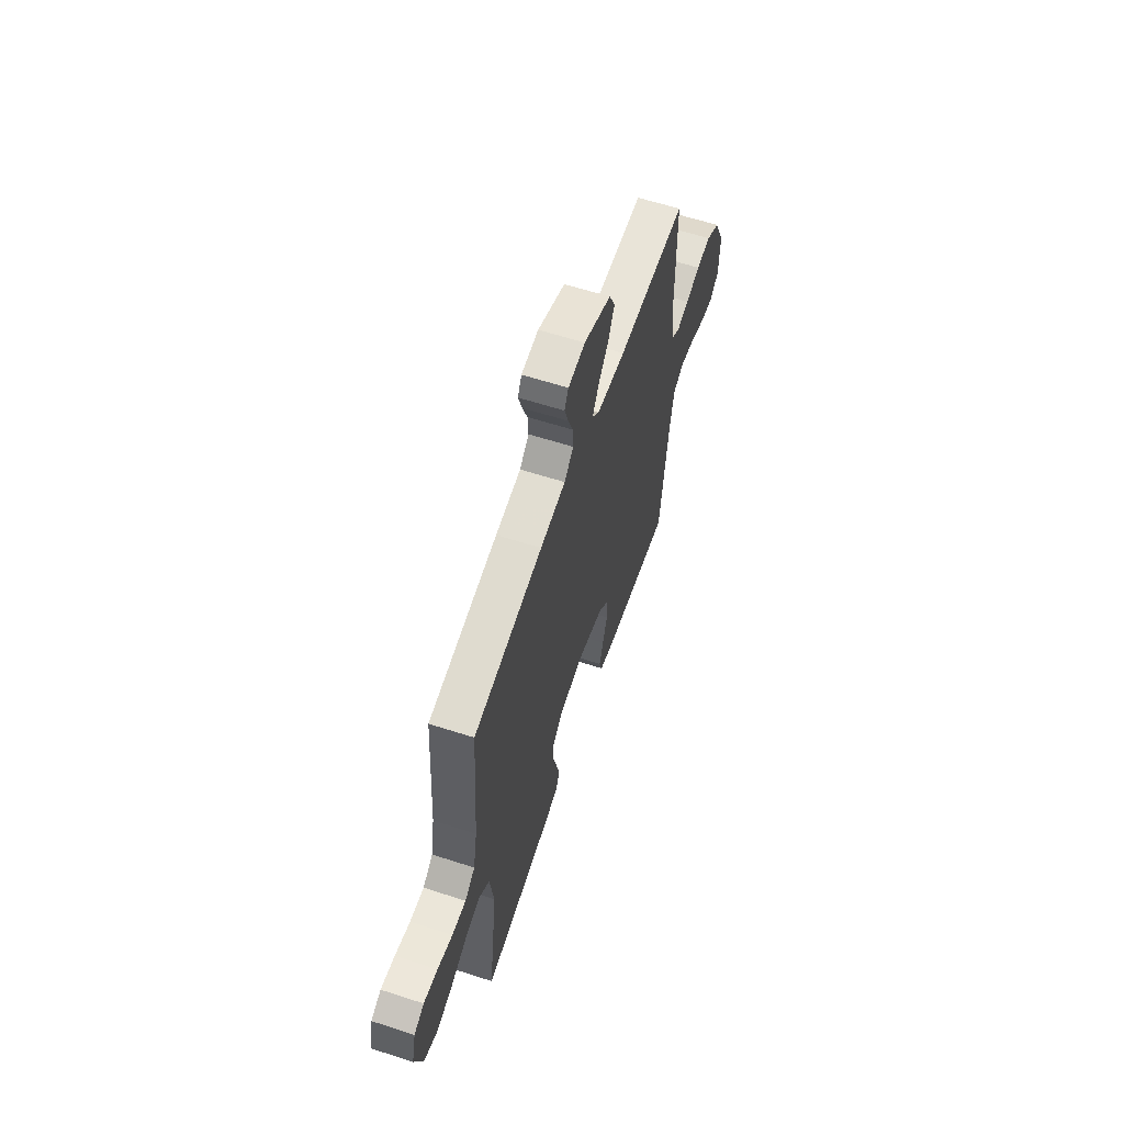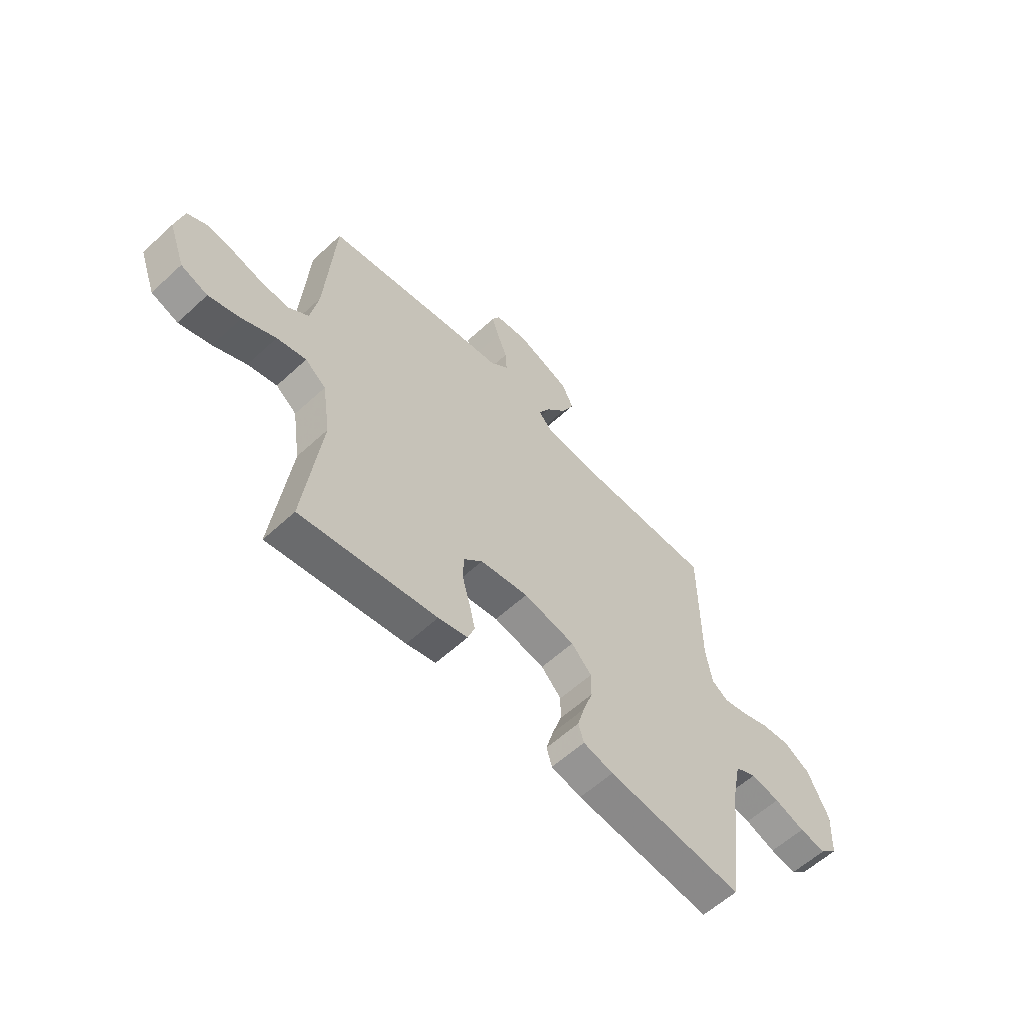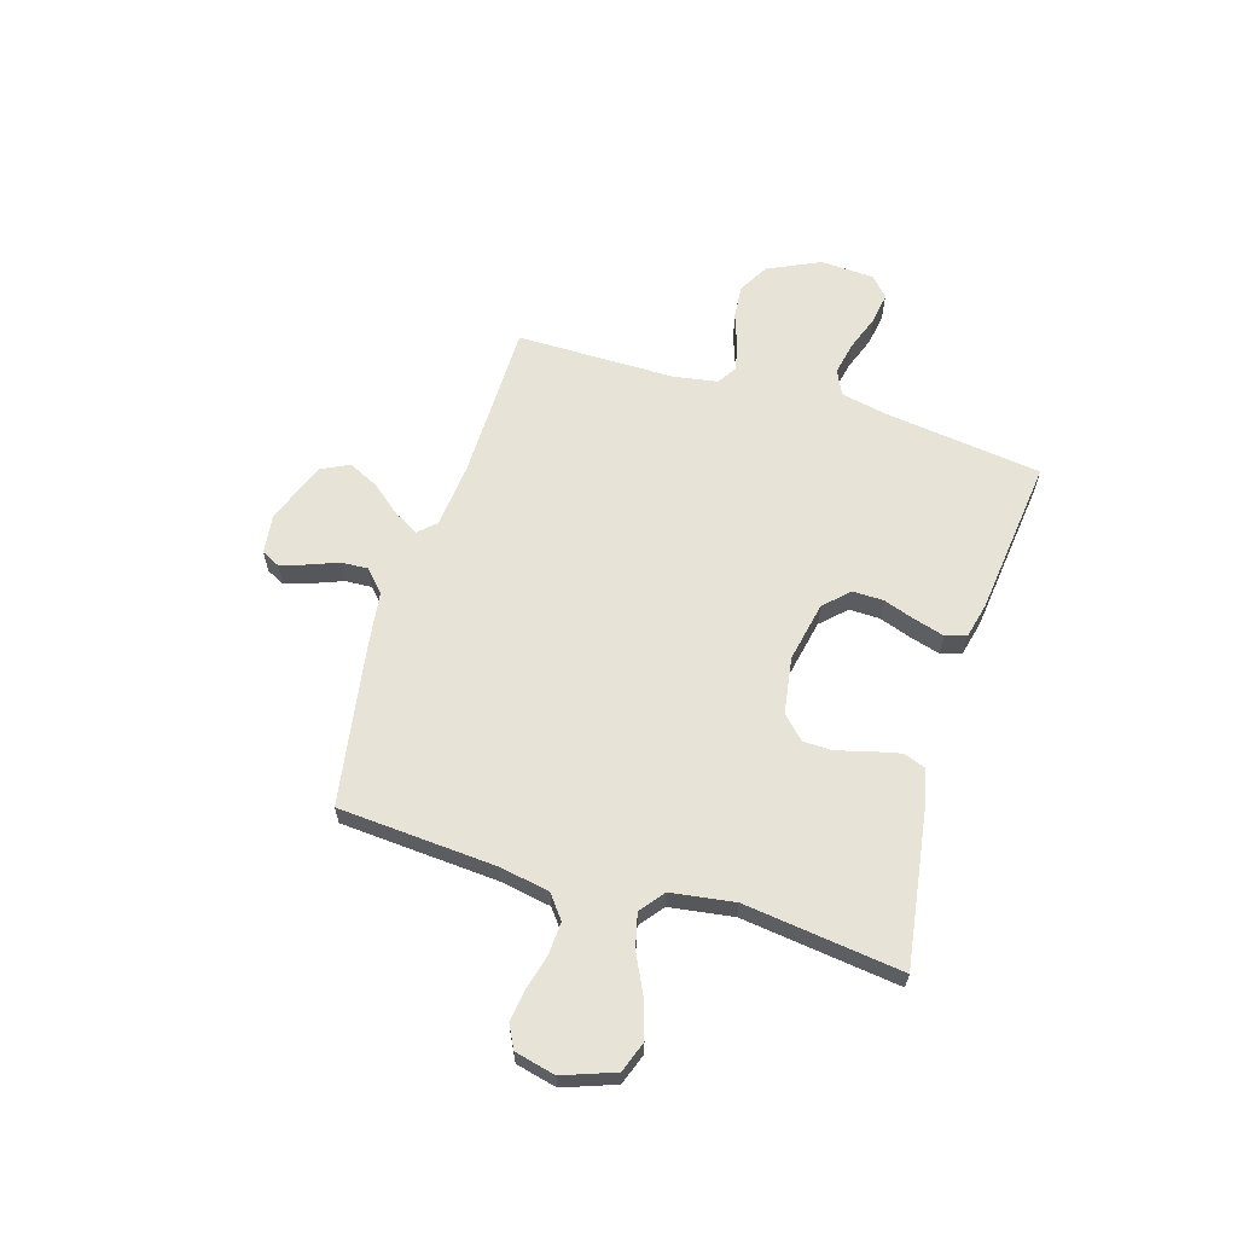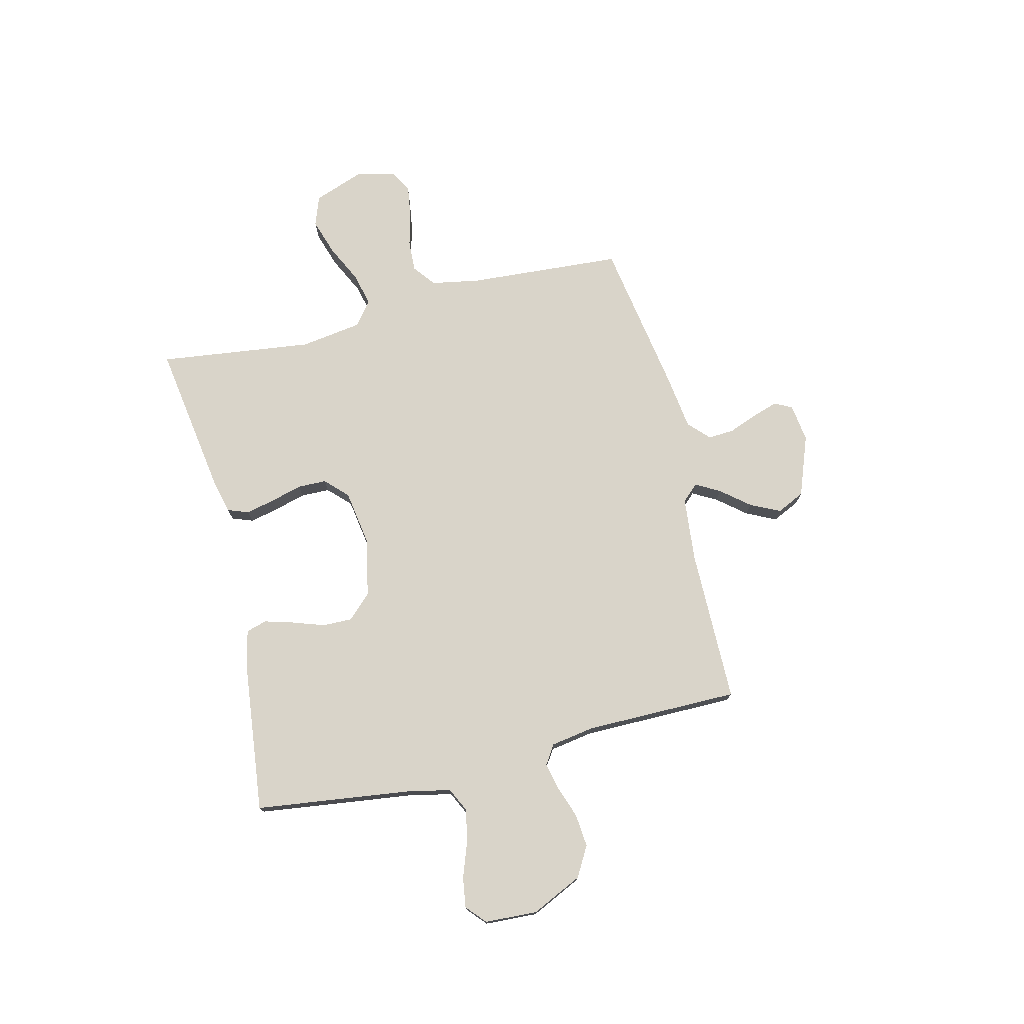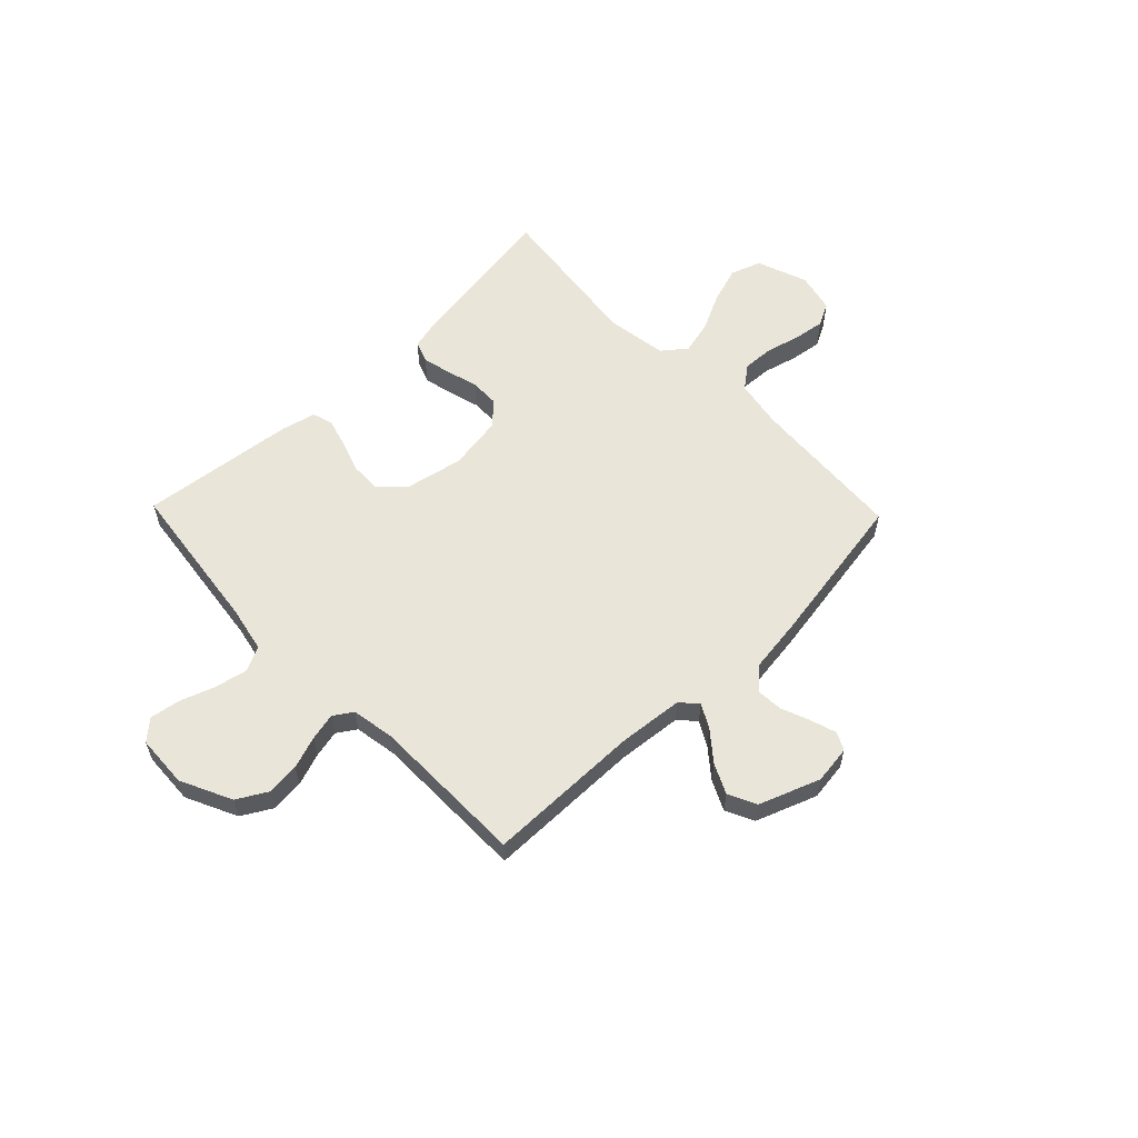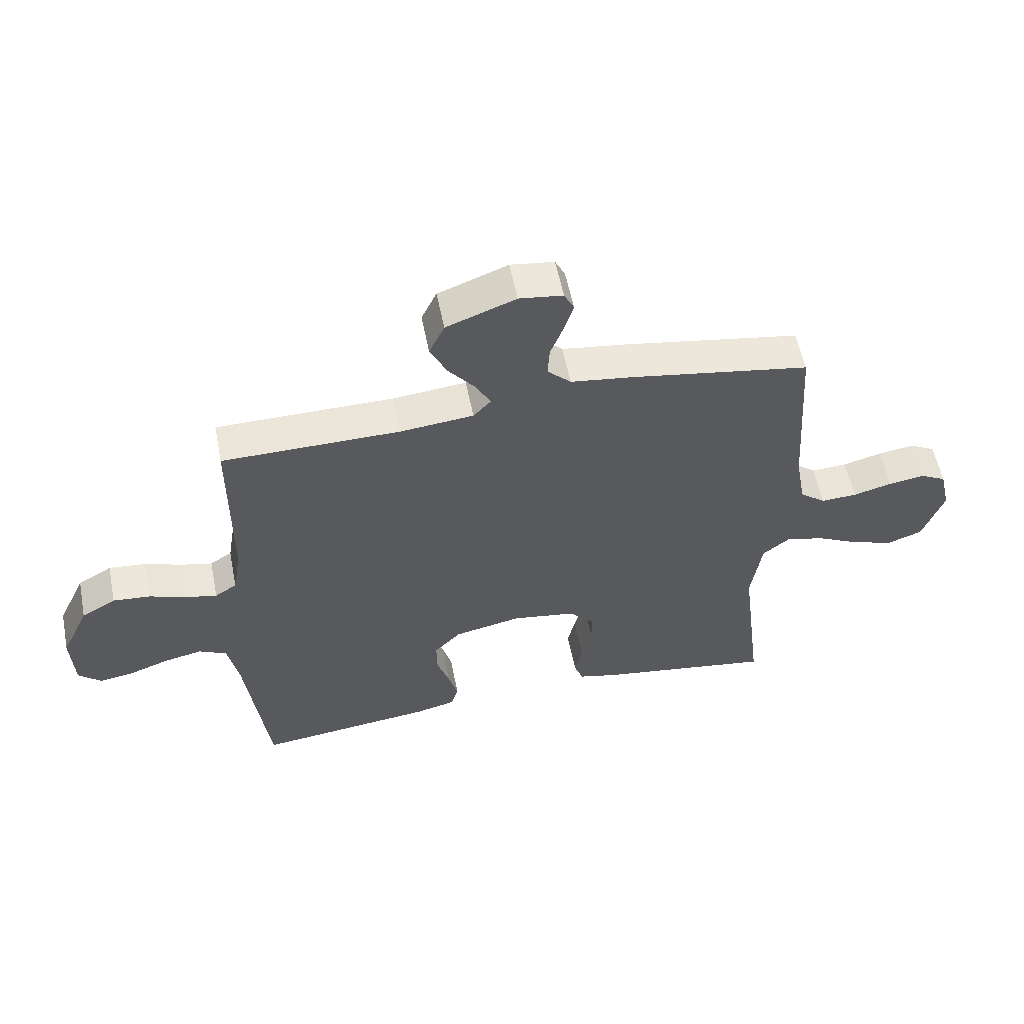
<metadata>
{"format":"obj","ext":"obj","renderer":"f3d","projection":"perspective","resolution":1024,"background":"white","views":[{"elev":60.3,"azim":108.4,"up":"+Z"},{"elev":-59.2,"azim":133.4,"up":"+Z"},{"elev":62.6,"azim":107.1,"up":"+Y"},{"elev":74.9,"azim":-103.6,"up":"+Y"},{"elev":58.4,"azim":-44.0,"up":"+Y"},{"elev":56.3,"azim":-11.2,"up":"+Z"}]}
</metadata>
<code>
v -0.5 0.07 -0.5
v -0.538 0.07 -0.2
v -0.556 0.07 -0.113
v -0.603 0.07 -0.09
v -0.667 0.07 -0.103
v -0.734 0.07 -0.127
v -0.793 0.07 -0.136
v -0.831 0.07 -0.102
v -0.836 0.07 0
v -0.789 0.07 0.099
v -0.731 0.07 0.132
v -0.667 0.07 0.126
v -0.605 0.07 0.104
v -0.552 0.07 0.092
v -0.515 0.07 0.116
v -0.501 0.07 0.2
v -0.5 0.07 0.5
v -0.2 0.07 0.502
v -0.075 0.07 0.514
v -0.045 0.07 0.546
v -0.071 0.07 0.593
v -0.116 0.07 0.648
v -0.144 0.07 0.706
v -0.118 0.07 0.76
v 0 0.07 0.804
v 0.074 0.07 0.794
v 0.091 0.07 0.76
v 0.075 0.07 0.71
v 0.053 0.07 0.654
v 0.05 0.07 0.603
v 0.09 0.07 0.565
v 0.2 0.07 0.55
v 0.5 0.07 0.5
v 0.52 0.07 0.2
v 0.537 0.07 0.105
v 0.581 0.07 0.071
v 0.642 0.07 0.074
v 0.708 0.07 0.091
v 0.769 0.07 0.1
v 0.813 0.07 0.077
v 0.831 0.07 0
v 0.795 0.07 -0.098
v 0.736 0.07 -0.119
v 0.665 0.07 -0.096
v 0.592 0.07 -0.06
v 0.527 0.07 -0.044
v 0.481 0.07 -0.08
v 0.463 0.07 -0.2
v 0.5 0.07 -0.5
v 0.2 0.07 -0.454
v 0.135 0.07 -0.438
v 0.12 0.07 -0.397
v 0.133 0.07 -0.341
v 0.15 0.07 -0.28
v 0.149 0.07 -0.224
v 0.107 0.07 -0.182
v 0 0.07 -0.165
v -0.114 0.07 -0.188
v -0.159 0.07 -0.234
v -0.158 0.07 -0.292
v -0.137 0.07 -0.354
v -0.121 0.07 -0.41
v -0.133 0.07 -0.45
v -0.2 0.07 -0.466
v -0.5 0 -0.5
v -0.538 0 -0.2
v -0.556 0 -0.113
v -0.603 0 -0.09
v -0.667 0 -0.103
v -0.734 0 -0.127
v -0.793 0 -0.136
v -0.831 0 -0.102
v -0.836 0 0
v -0.789 0 0.099
v -0.731 0 0.132
v -0.667 0 0.126
v -0.605 0 0.104
v -0.552 0 0.092
v -0.515 0 0.116
v -0.501 0 0.2
v -0.5 0 0.5
v -0.2 0 0.502
v -0.075 0 0.514
v -0.045 0 0.546
v -0.071 0 0.593
v -0.116 0 0.648
v -0.144 0 0.706
v -0.118 0 0.76
v 0 0 0.804
v 0.074 0 0.794
v 0.091 0 0.76
v 0.075 0 0.71
v 0.053 0 0.654
v 0.05 0 0.603
v 0.09 0 0.565
v 0.2 0 0.55
v 0.5 0 0.5
v 0.52 0 0.2
v 0.537 0 0.105
v 0.581 0 0.071
v 0.642 0 0.074
v 0.708 0 0.091
v 0.769 0 0.1
v 0.813 0 0.077
v 0.831 0 0
v 0.795 0 -0.098
v 0.736 0 -0.119
v 0.665 0 -0.096
v 0.592 0 -0.06
v 0.527 0 -0.044
v 0.481 0 -0.08
v 0.463 0 -0.2
v 0.5 0 -0.5
v 0.2 0 -0.454
v 0.135 0 -0.438
v 0.12 0 -0.397
v 0.133 0 -0.341
v 0.15 0 -0.28
v 0.149 0 -0.224
v 0.107 0 -0.182
v 0 0 -0.165
v -0.114 0 -0.188
v -0.159 0 -0.234
v -0.158 0 -0.292
v -0.137 0 -0.354
v -0.121 0 -0.41
v -0.133 0 -0.45
v -0.2 0 -0.466
f 63 64 1 2
f 60 61 62 63
f 60 63 2 3
f 59 60 3 4
f 58 59 4
f 57 58 4
f 51 52 53 54
f 49 50 51 54
f 48 49 54 55
f 47 48 55 56
f 42 43 44 45
f 42 45 46
f 41 42 46
f 40 41 46
f 37 38 39 40
f 36 37 40 46
f 35 36 46 47
f 31 32 33 34
f 31 34 35 47
f 26 27 28 29
f 24 25 26 29
f 24 29 30
f 21 22 23 24
f 20 21 24 30
f 19 20 30 31
f 16 17 18
f 15 16 18 19
f 10 11 12 13
f 10 13 14
f 9 10 14
f 8 9 14
f 5 6 7 8
f 4 5 8 14
f 57 4 14 15
f 31 47 56 57
f 15 19 31 57
f 66 65 128 127
f 127 126 125 124
f 67 66 127 124
f 68 67 124 123
f 68 123 122
f 68 122 121
f 118 117 116 115
f 118 115 114 113
f 119 118 113 112
f 120 119 112 111
f 109 108 107 106
f 110 109 106
f 110 106 105
f 110 105 104
f 104 103 102 101
f 110 104 101 100
f 111 110 100 99
f 98 97 96 95
f 111 99 98 95
f 93 92 91 90
f 93 90 89 88
f 94 93 88
f 88 87 86 85
f 94 88 85 84
f 95 94 84 83
f 82 81 80
f 83 82 80 79
f 77 76 75 74
f 78 77 74
f 78 74 73
f 78 73 72
f 72 71 70 69
f 78 72 69 68
f 79 78 68 121
f 121 120 111 95
f 121 95 83 79
f 1 65 66 2
f 2 66 67 3
f 3 67 68 4
f 4 68 69 5
f 5 69 70 6
f 6 70 71 7
f 7 71 72 8
f 8 72 73 9
f 9 73 74 10
f 10 74 75 11
f 11 75 76 12
f 12 76 77 13
f 13 77 78 14
f 14 78 79 15
f 15 79 80 16
f 16 80 81 17
f 17 81 82 18
f 18 82 83 19
f 19 83 84 20
f 20 84 85 21
f 21 85 86 22
f 22 86 87 23
f 23 87 88 24
f 24 88 89 25
f 25 89 90 26
f 26 90 91 27
f 27 91 92 28
f 28 92 93 29
f 29 93 94 30
f 30 94 95 31
f 31 95 96 32
f 32 96 97 33
f 33 97 98 34
f 34 98 99 35
f 35 99 100 36
f 36 100 101 37
f 37 101 102 38
f 38 102 103 39
f 39 103 104 40
f 40 104 105 41
f 41 105 106 42
f 42 106 107 43
f 43 107 108 44
f 44 108 109 45
f 45 109 110 46
f 46 110 111 47
f 47 111 112 48
f 48 112 113 49
f 49 113 114 50
f 50 114 115 51
f 51 115 116 52
f 52 116 117 53
f 53 117 118 54
f 54 118 119 55
f 55 119 120 56
f 56 120 121 57
f 57 121 122 58
f 58 122 123 59
f 59 123 124 60
f 60 124 125 61
f 61 125 126 62
f 62 126 127 63
f 63 127 128 64
f 64 128 65 1

</code>
